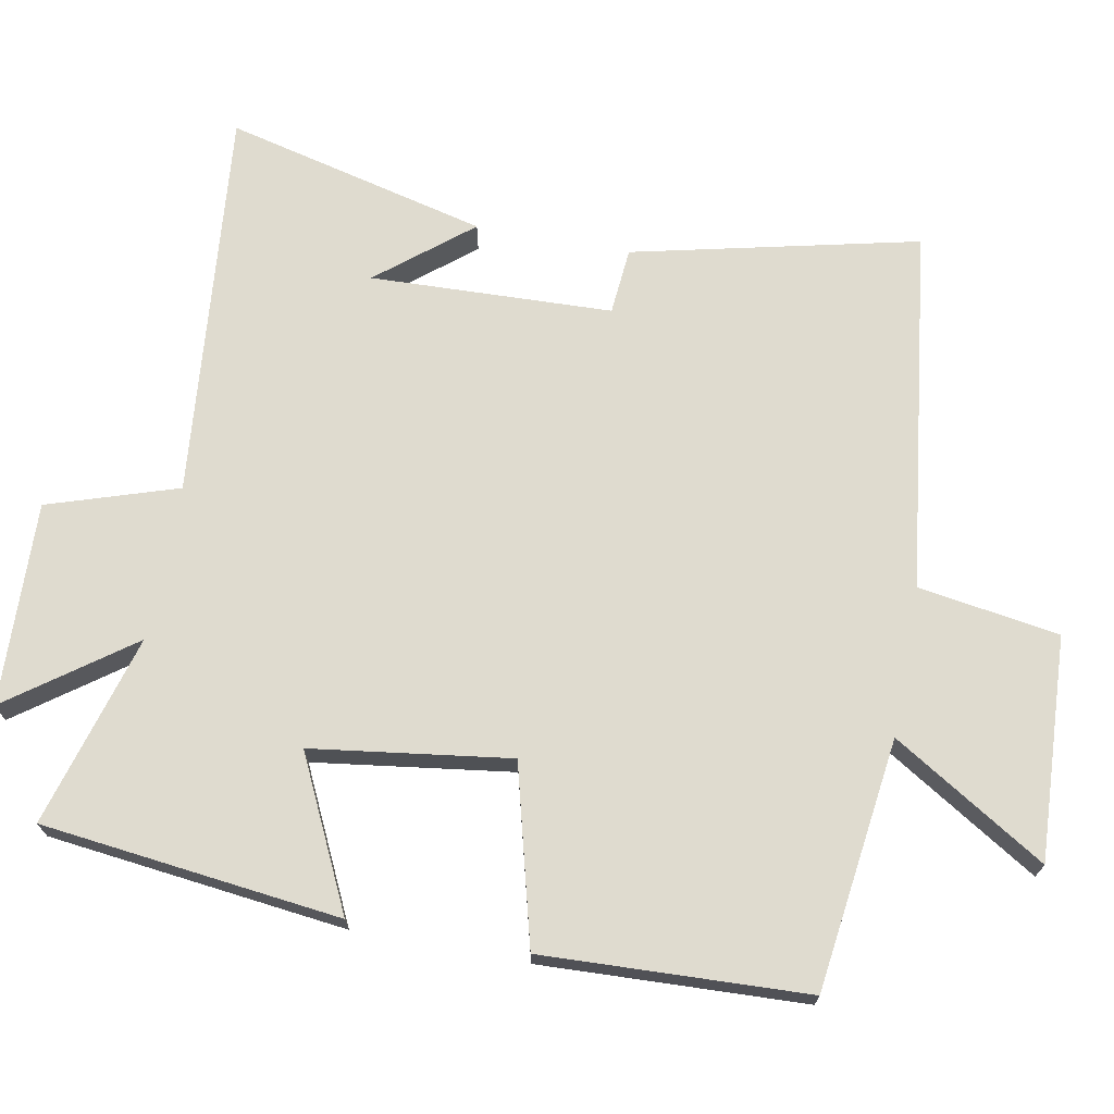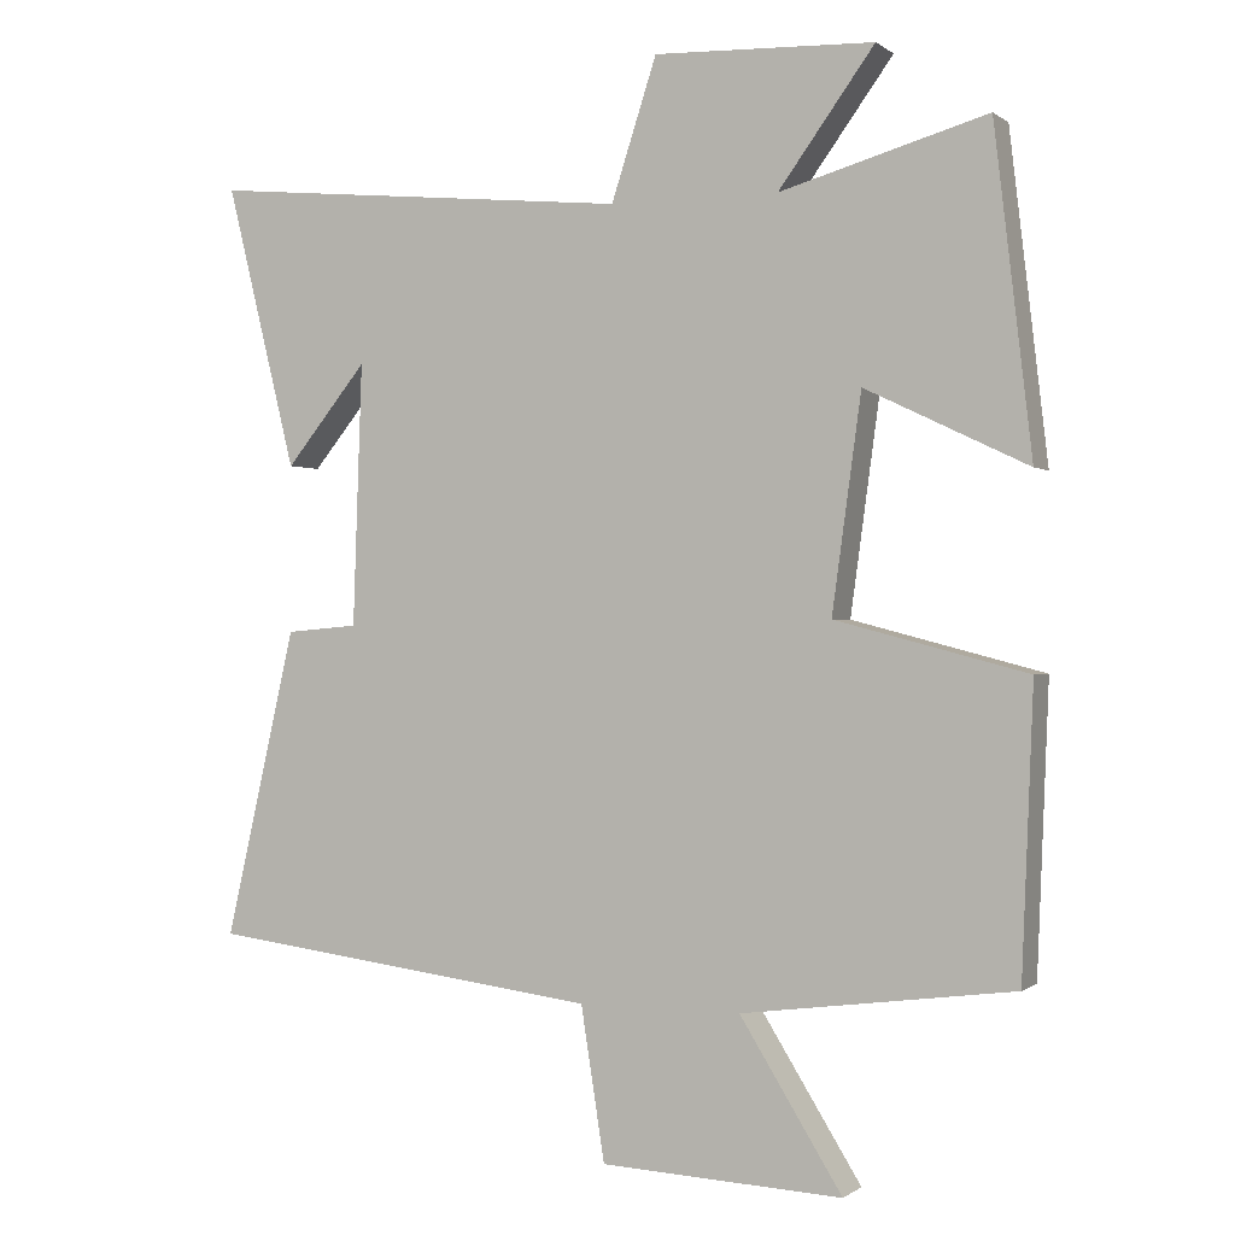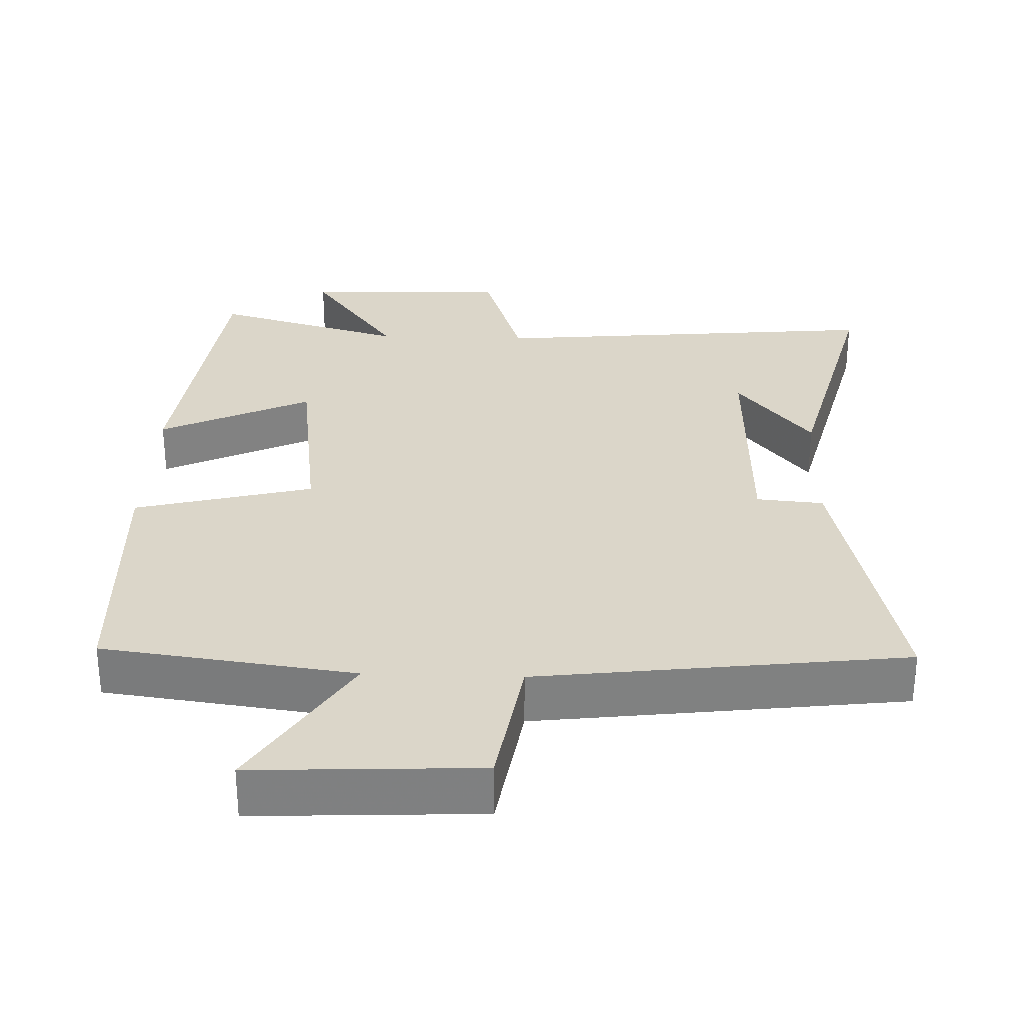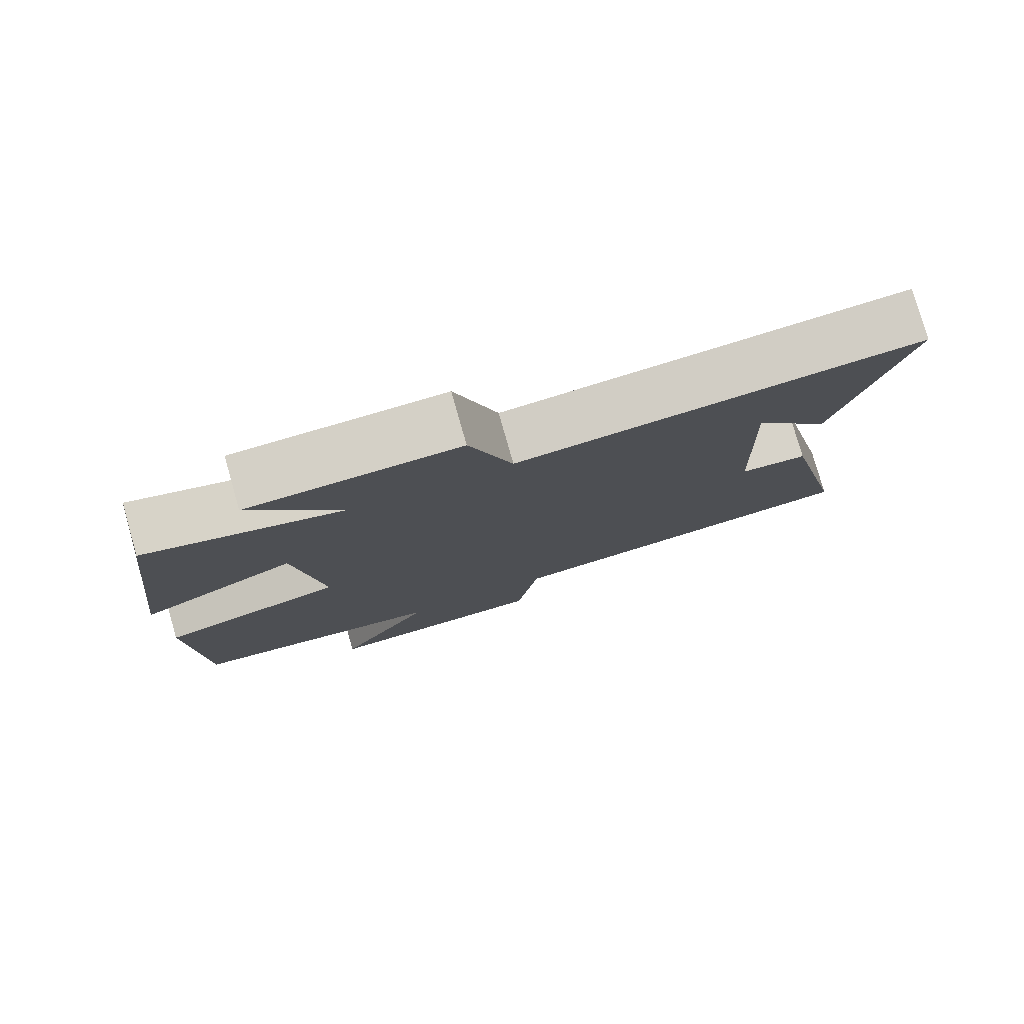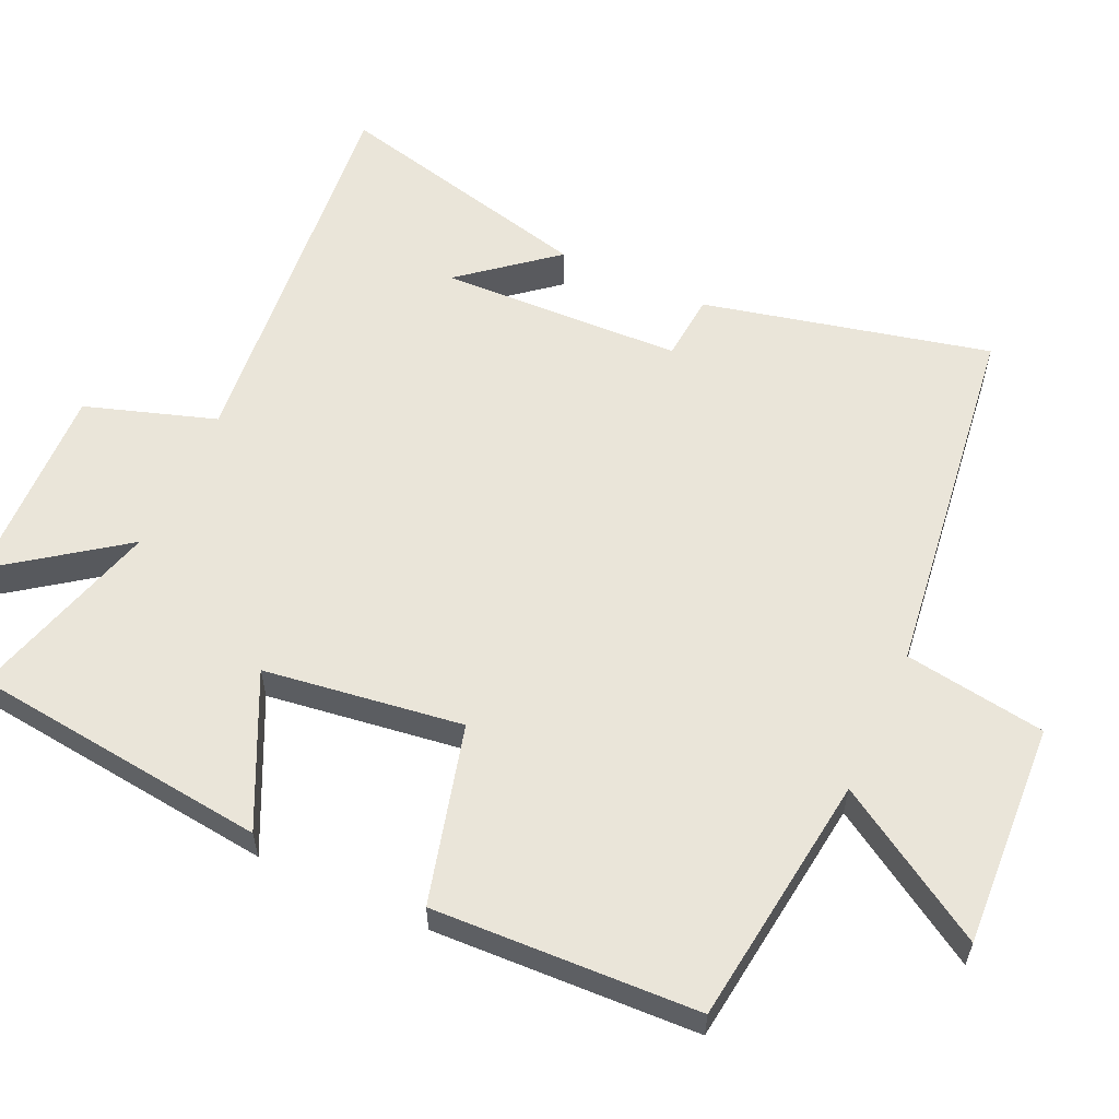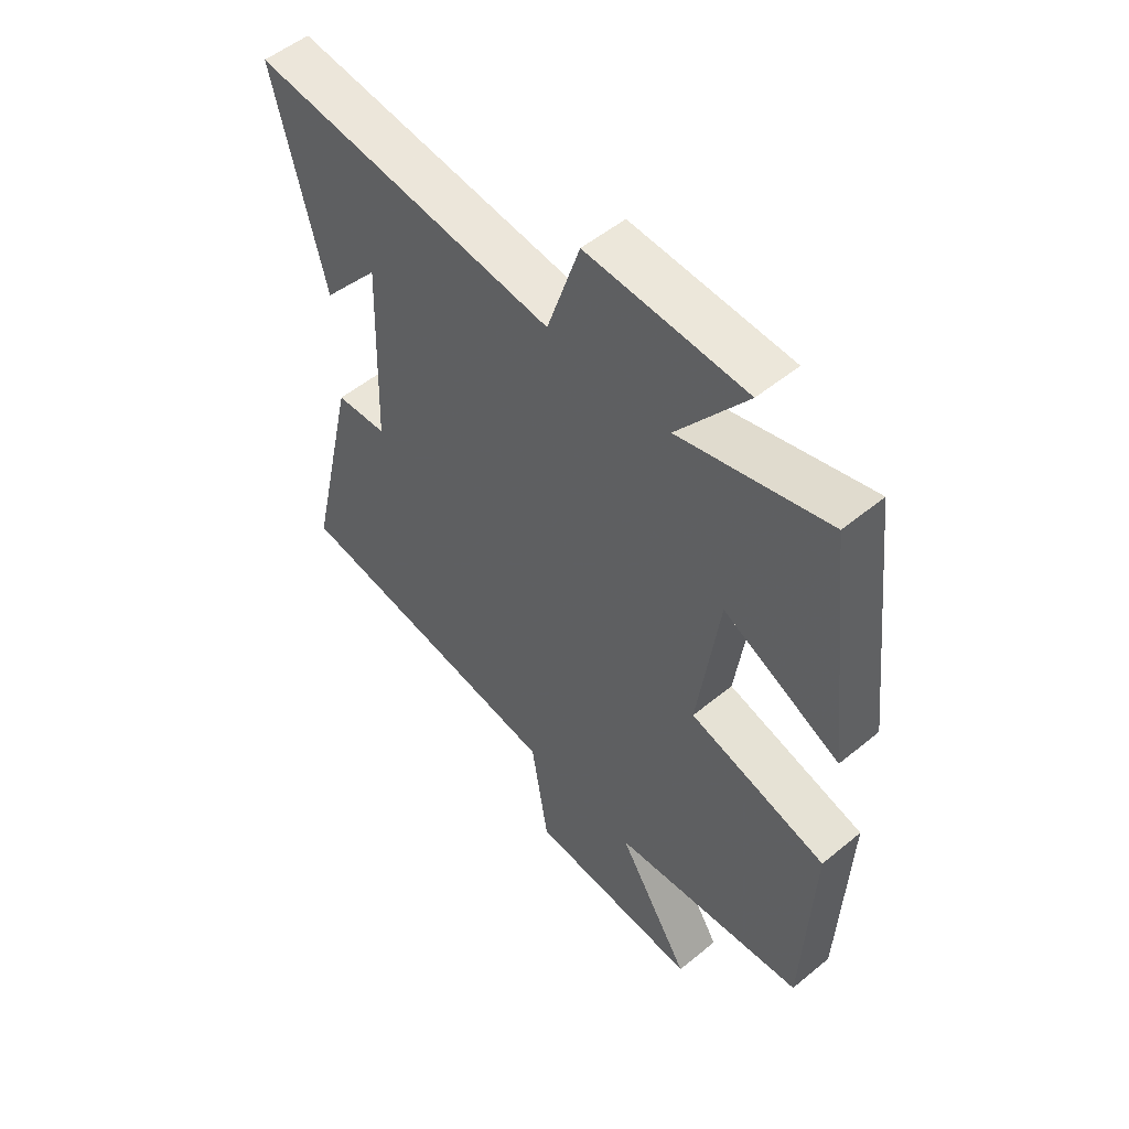
<metadata>
{"format":"obj","ext":"obj","renderer":"f3d","projection":"perspective","resolution":1024,"background":"white","views":[{"elev":70.3,"azim":100.6,"up":"+Y"},{"elev":-0.3,"azim":23.7,"up":"+Z"},{"elev":30.1,"azim":-177.9,"up":"+Y"},{"elev":79.1,"azim":164.1,"up":"+Z"},{"elev":58.4,"azim":114.5,"up":"+Y"},{"elev":53.2,"azim":48.7,"up":"+Z"}]}
</metadata>
<code>
v -0.591 0.07 0.553
v -0.038 0.07 0.5
v 0.021 0.07 0.682
v 0.307 0.07 0.672
v 0.182 0.07 0.5
v 0.451 0.07 0.577
v 0.5 0.07 0.158
v 0.289 0.07 0.259
v 0.251 0.07 -0.019
v 0.5 0.07 -0.084
v 0.485 0.07 -0.454
v 0.132 0.07 -0.5
v 0.265 0.07 -0.714
v -0.049 0.07 -0.698
v -0.08 0.07 -0.5
v -0.592 0.07 -0.435
v -0.5 0.07 -0.034
v -0.406 0.07 -0.026
v -0.394 0.07 0.314
v -0.5 0.07 0.184
v -0.591 0 0.553
v -0.038 0 0.5
v 0.021 0 0.682
v 0.307 0 0.672
v 0.182 0 0.5
v 0.451 0 0.577
v 0.5 0 0.158
v 0.289 0 0.259
v 0.251 0 -0.019
v 0.5 0 -0.084
v 0.485 0 -0.454
v 0.132 0 -0.5
v 0.265 0 -0.714
v -0.049 0 -0.698
v -0.08 0 -0.5
v -0.592 0 -0.435
v -0.5 0 -0.034
v -0.406 0 -0.026
v -0.394 0 0.314
v -0.5 0 0.184
f 19 20 1
f 15 16 17 18
f 15 18 19
f 12 13 14 15
f 12 15 19
f 9 10 11 12
f 8 9 12 19
f 5 6 7 8
f 5 8 19
f 2 3 4 5
f 2 5 19
f 1 2 19
f 21 40 39
f 38 37 36 35
f 39 38 35
f 35 34 33 32
f 39 35 32
f 32 31 30 29
f 39 32 29 28
f 28 27 26 25
f 39 28 25
f 25 24 23 22
f 39 25 22
f 39 22 21
f 1 21 22 2
f 2 22 23 3
f 3 23 24 4
f 4 24 25 5
f 5 25 26 6
f 6 26 27 7
f 7 27 28 8
f 8 28 29 9
f 9 29 30 10
f 10 30 31 11
f 11 31 32 12
f 12 32 33 13
f 13 33 34 14
f 14 34 35 15
f 15 35 36 16
f 16 36 37 17
f 17 37 38 18
f 18 38 39 19
f 19 39 40 20
f 20 40 21 1

</code>
